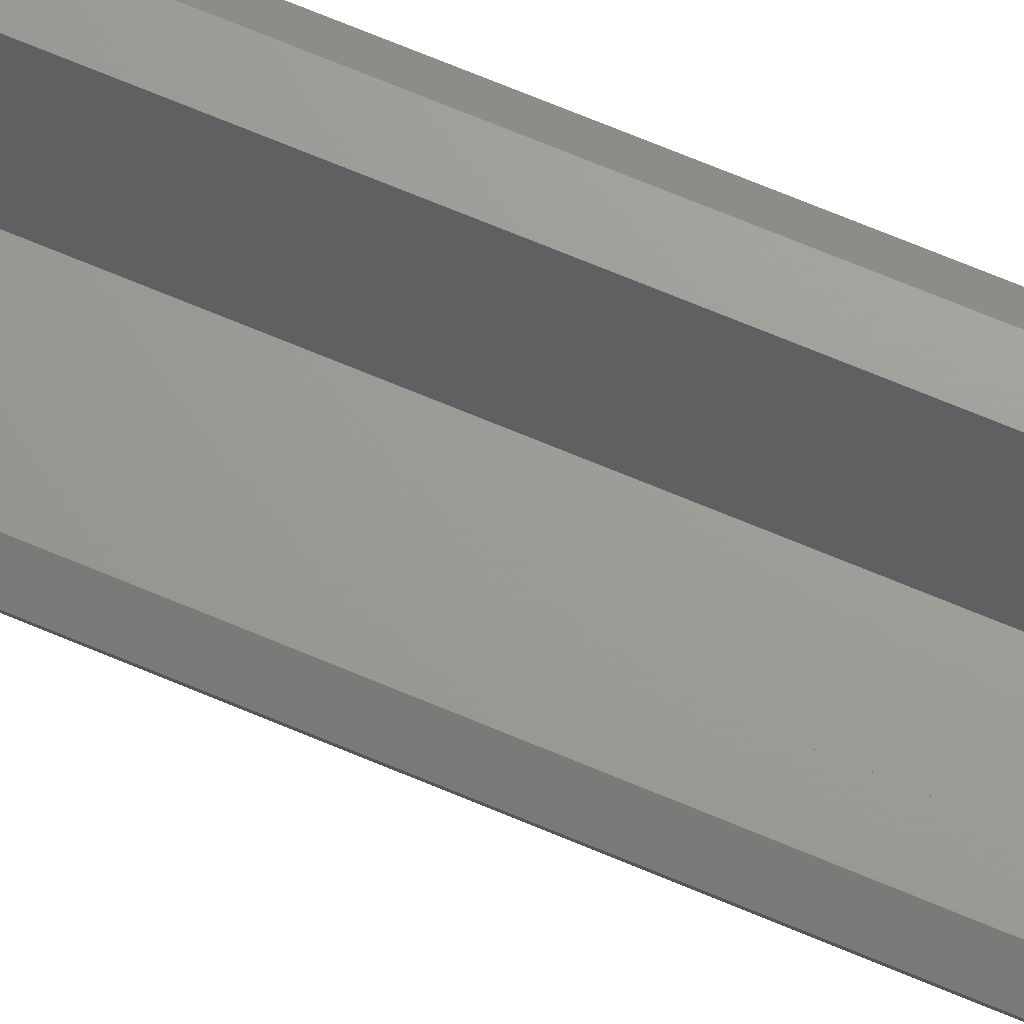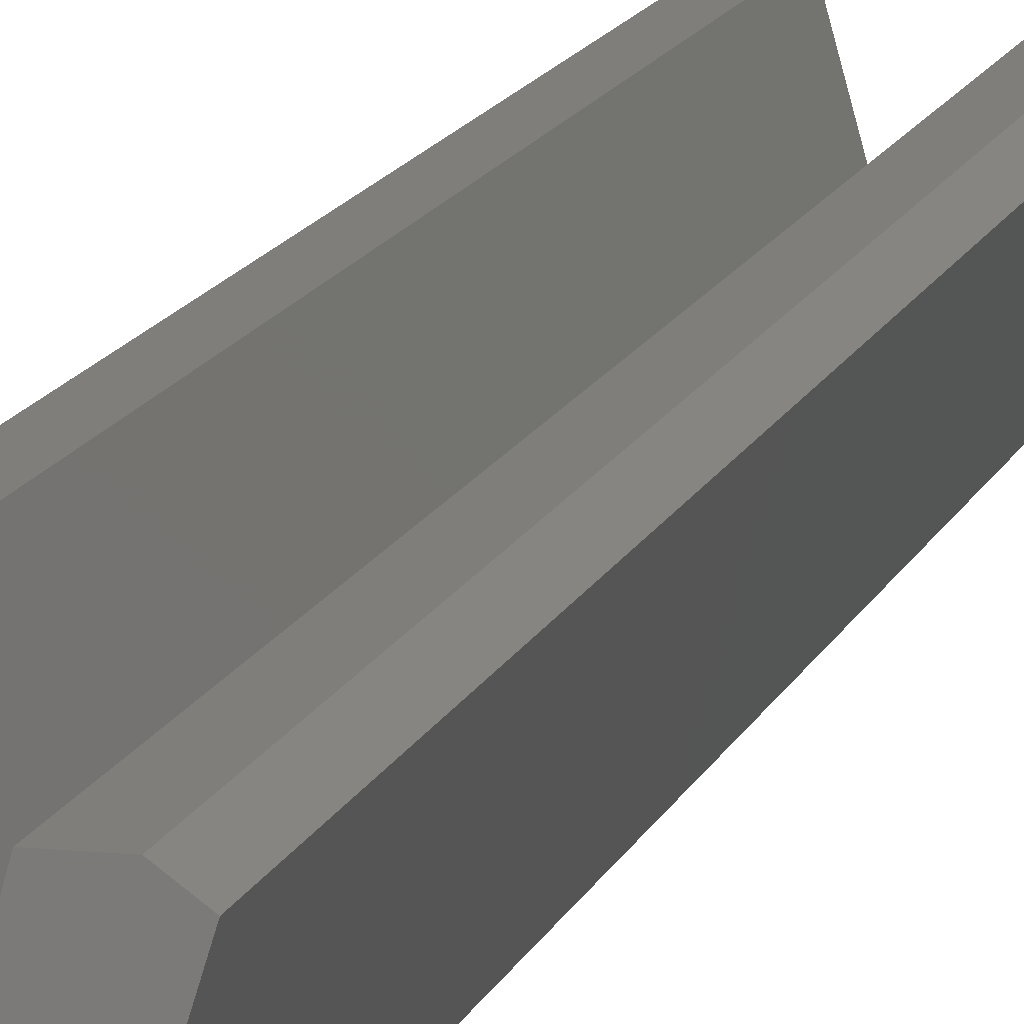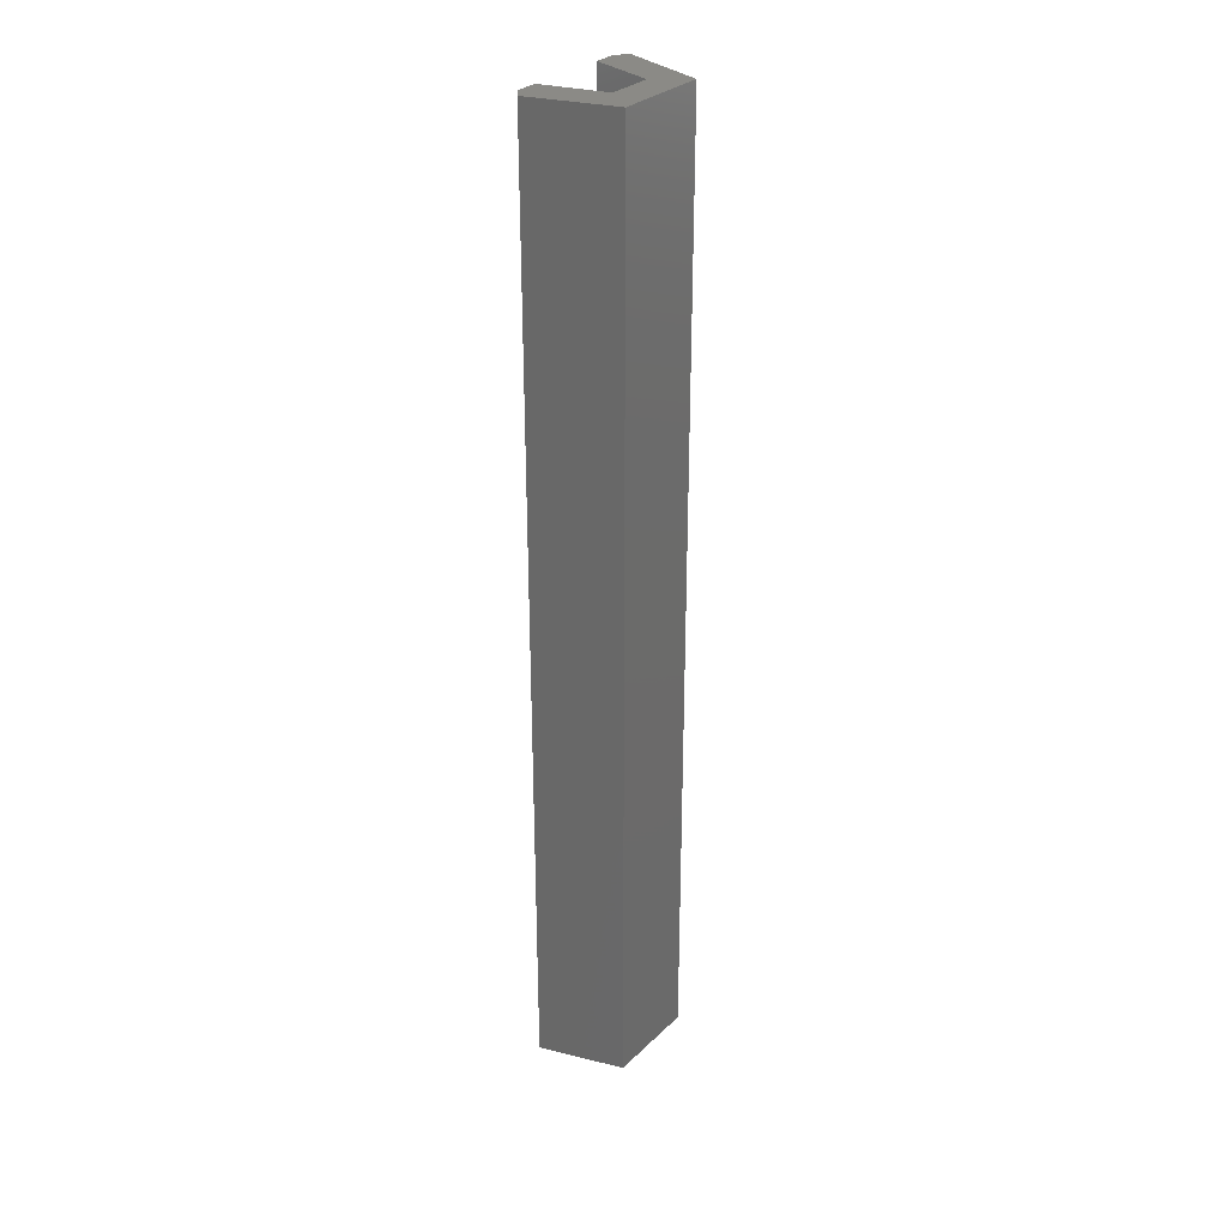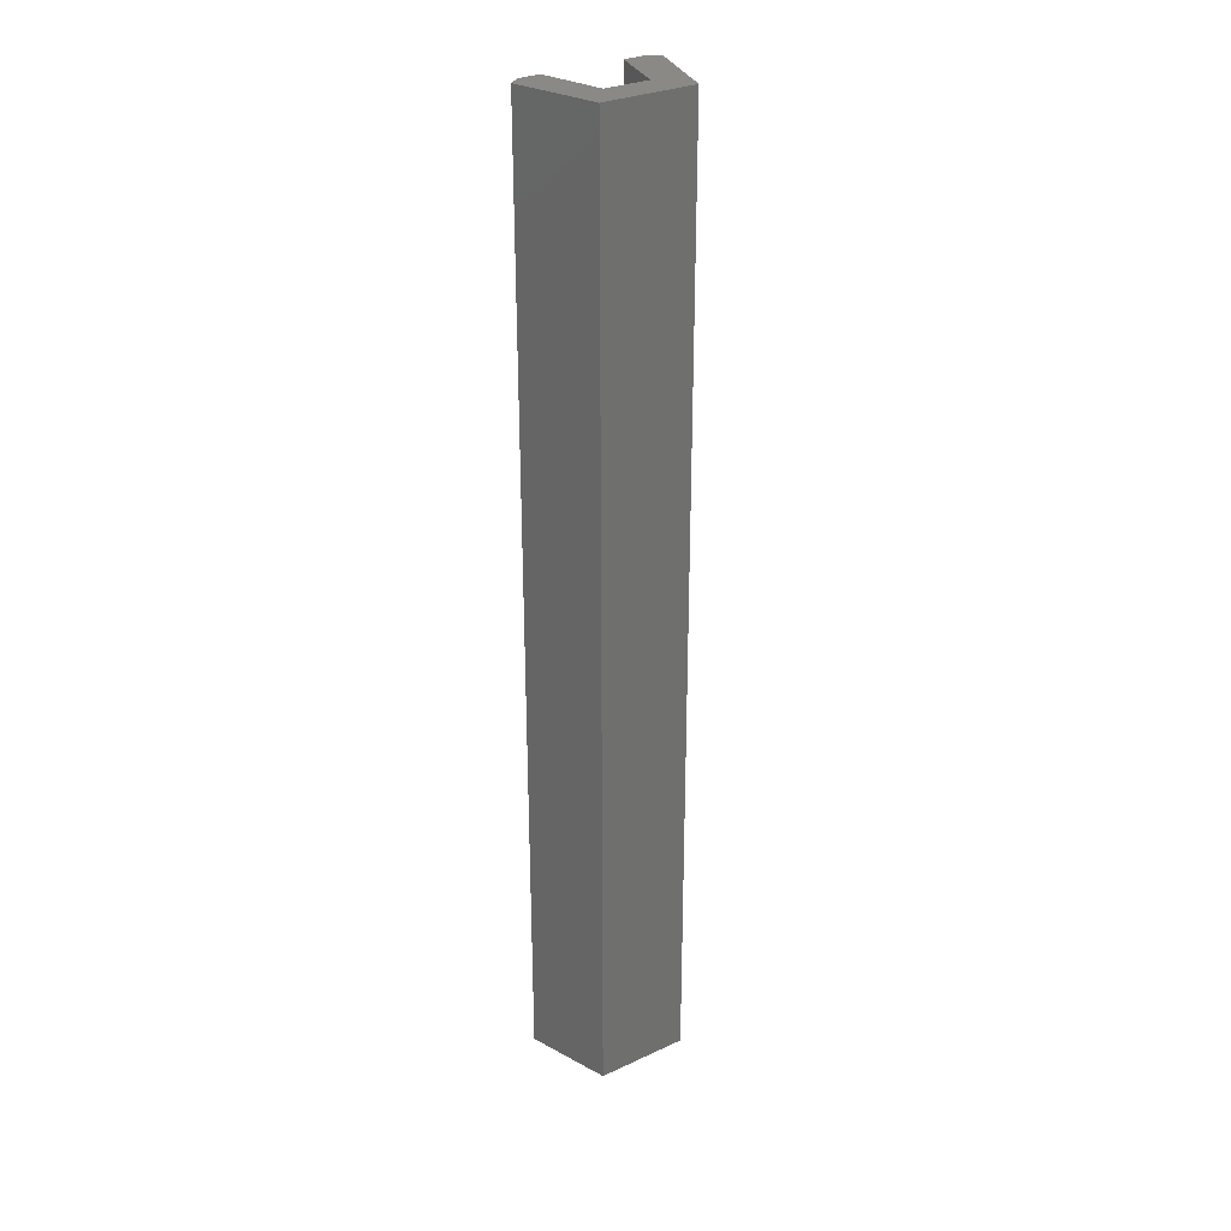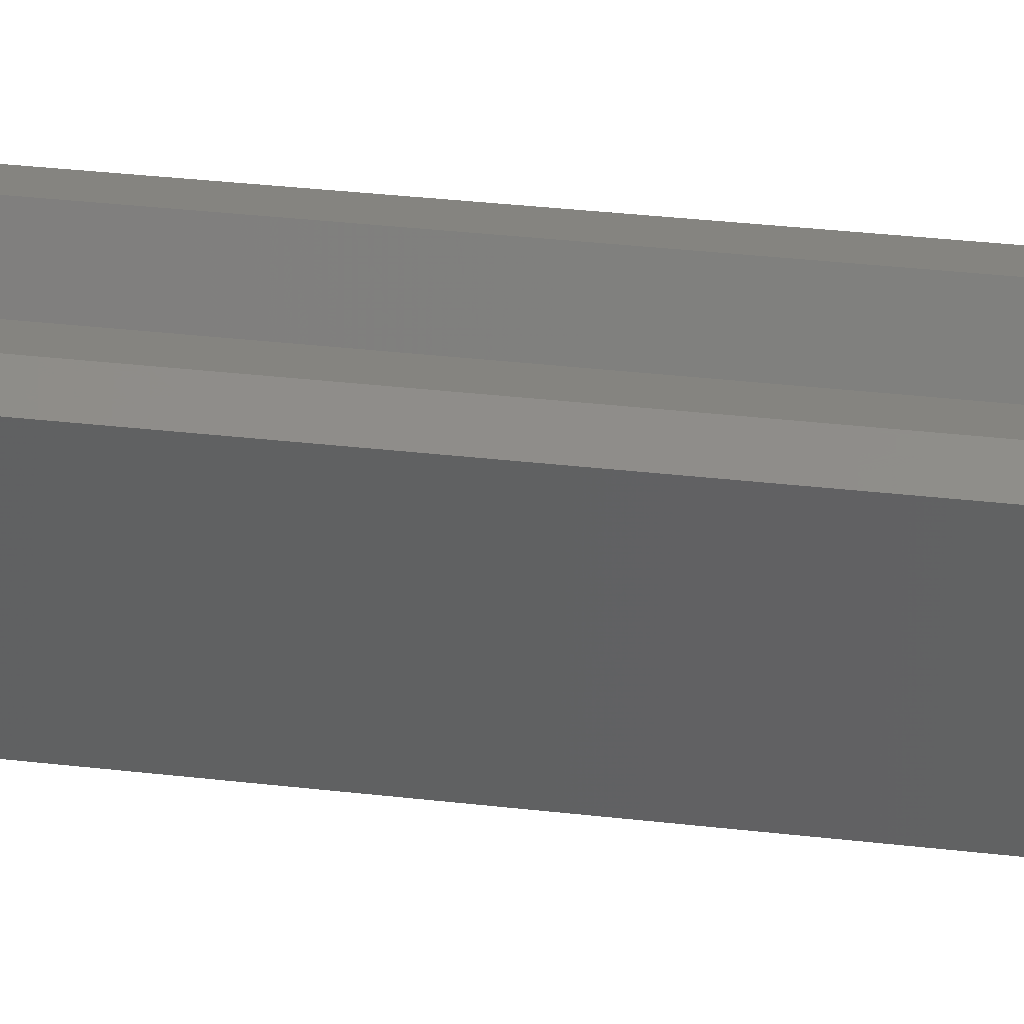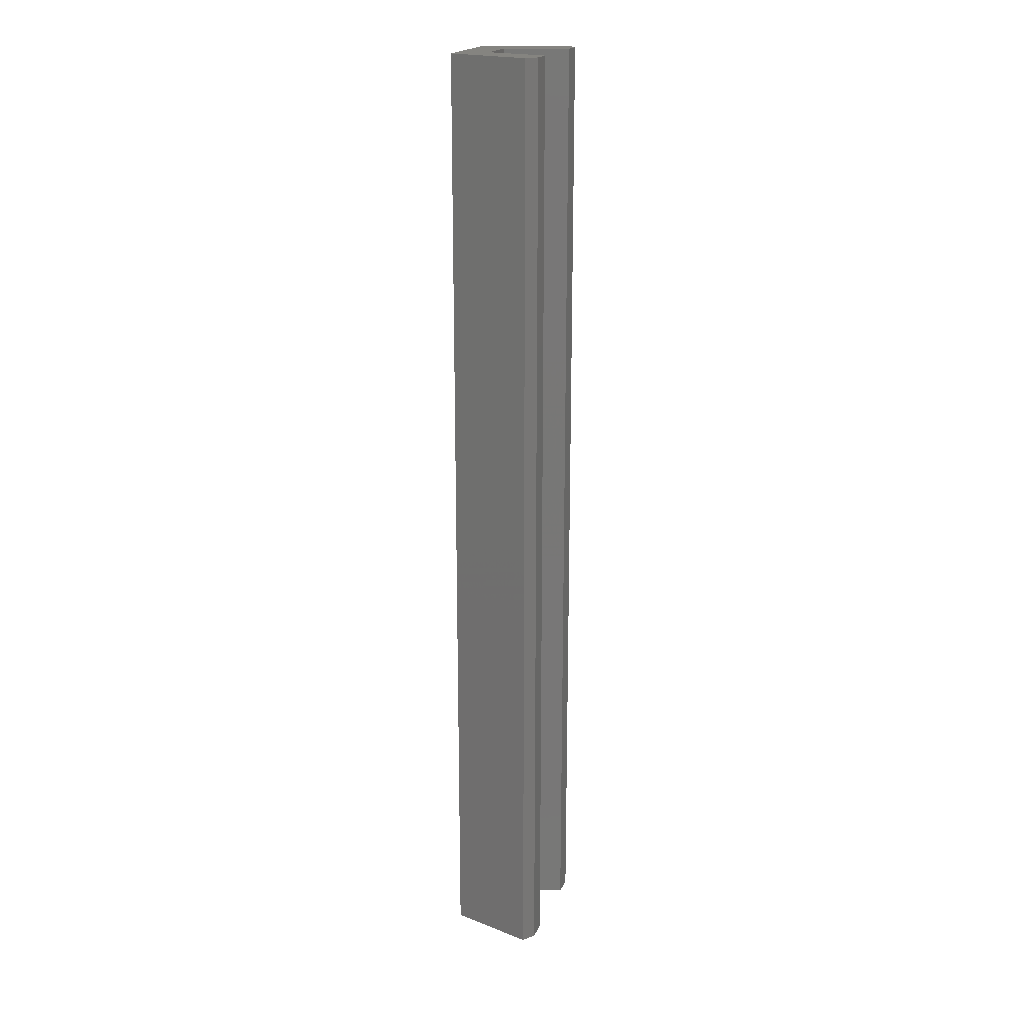
<metadata>
{"format":"stl","ext":"stl","renderer":"f3d","projection":"perspective","resolution":1024,"background":"white","views":[{"elev":69.1,"azim":112.9,"up":"+Z"},{"elev":11.8,"azim":13.9,"up":"+Z"},{"elev":30.4,"azim":126.9,"up":"+Y"},{"elev":29.4,"azim":145.7,"up":"+Y"},{"elev":19.7,"azim":104.6,"up":"+Z"},{"elev":19.5,"azim":-71.4,"up":"+Y"}]}
</metadata>
<code>
# stl→obj: 38 verts, 72 faces
v 2.425 -1.077e-15 0
v 2 -1.077e-15 2.391e-31
v 2.425 -1.077e-15 2.391e-31
v 2 -1.077e-15 0
v -2 -1.077e-15 0
v -2.425 -1.077e-15 2.391e-31
v -2 -1.077e-15 2.391e-31
v -2.425 -1.077e-15 0
v 2.425 -50 1.11e-14
v 2.425 -50 0
v -2.425 -50 0
v -2.425 -50 1.11e-14
v -3.781 -50 4.383
v -2.059 -50 4.85
v -3.138 -50 4.85
v -1 -50 1
v 2.059 -50 4.85
v 3.781 -50 4.383
v 3.138 -50 4.85
v 1 -50 1
v -3.781 -1.077e-15 4.383
v 3.781 -1.077e-15 4.383
v -3.138 -1.077e-15 4.85
v -2.059 -1.077e-15 4.85
v 2.059 -1.077e-15 4.85
v 3.138 -1.077e-15 4.85
v 2 -1.077e-15 1.6
v 1.165 -1.077e-15 1.6
v -2 -1.077e-15 1.6
v -1.165 -1.077e-15 1.6
v 1.165 -50 1.6
v -1.165 -50 1.6
v -2 -50 0
v 2 -50 0
v 2 0 0
v -2 0 0
v -2 0 1.6
v 2 0 1.6
f 1 2 3
f 2 1 4
f 5 6 7
f 6 5 8
f 9 1 3
f 1 9 10
f 11 6 8
f 6 11 12
f 13 14 15
f 13 16 14
f 11 16 12
f 12 16 13
f 17 18 19
f 20 18 17
f 20 9 18
f 16 11 20
f 10 20 11
f 20 10 9
f 12 21 6
f 21 12 13
f 18 3 22
f 3 18 9
f 23 14 24
f 14 23 15
f 25 19 26
f 19 25 17
f 26 18 22
f 18 26 19
f 21 15 23
f 15 21 13
f 3 27 22
f 27 3 2
f 22 25 26
f 27 25 22
f 25 27 28
f 24 21 23
f 29 24 30
f 24 29 21
f 6 29 7
f 29 6 21
f 31 25 28
f 25 31 17
f 17 31 20
f 14 30 24
f 30 14 32
f 14 16 32
f 11 5 33
f 5 11 8
f 34 1 10
f 1 34 4
f 11 33 34
f 34 10 11
f 33 4 34
f 5 4 33
f 4 5 35
f 35 5 36
f 5 37 36
f 7 37 5
f 37 7 29
f 38 28 27
f 28 30 31
f 38 30 28
f 37 30 38
f 30 37 29
f 31 30 32
f 27 35 38
f 35 27 2
f 2 4 35
f 35 37 38
f 37 35 36
f 16 31 32
f 31 16 20

</code>
